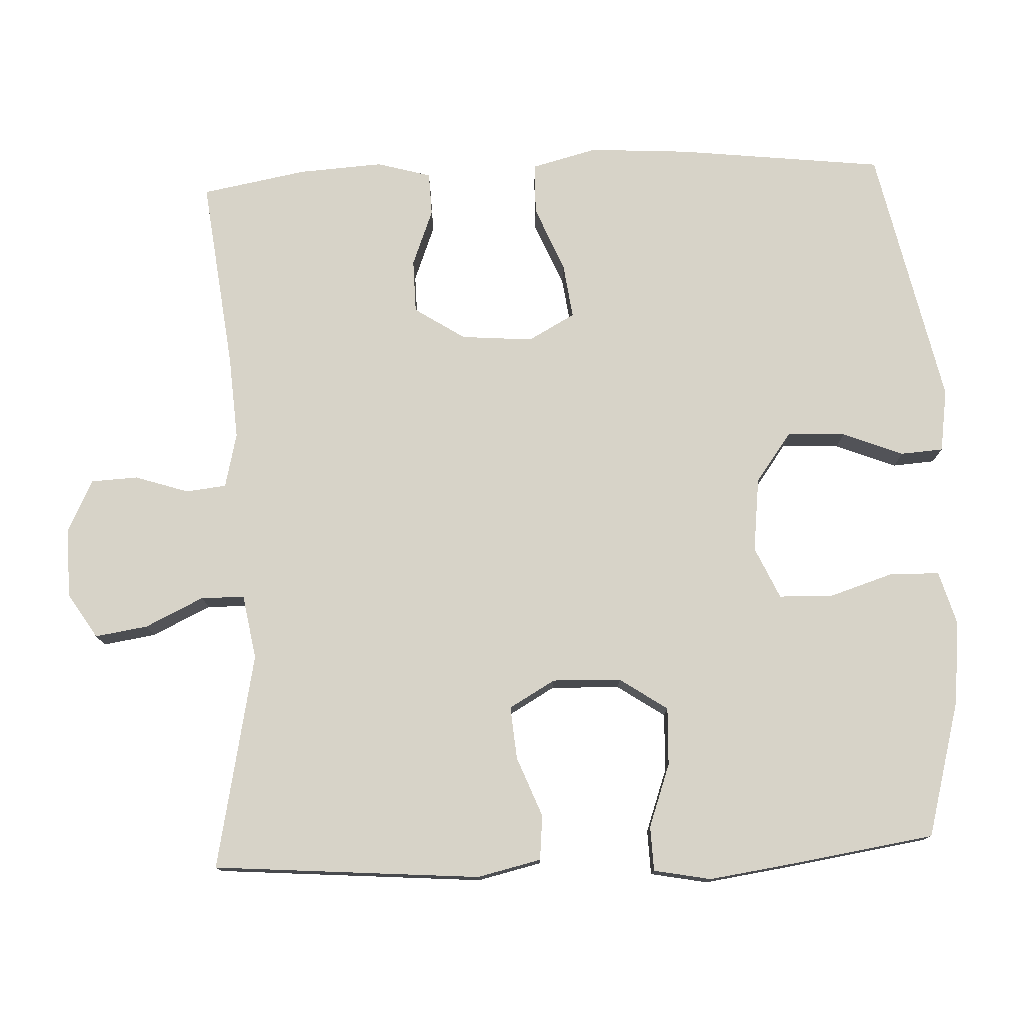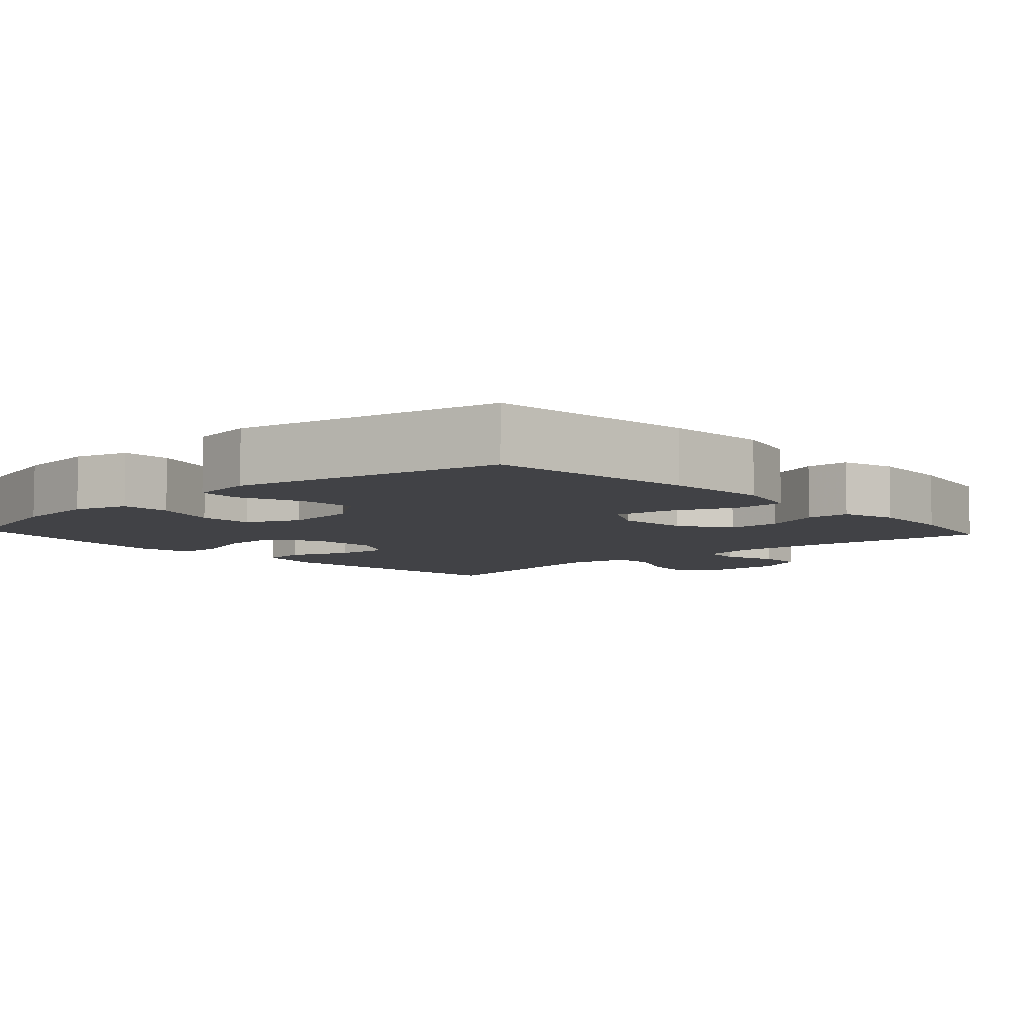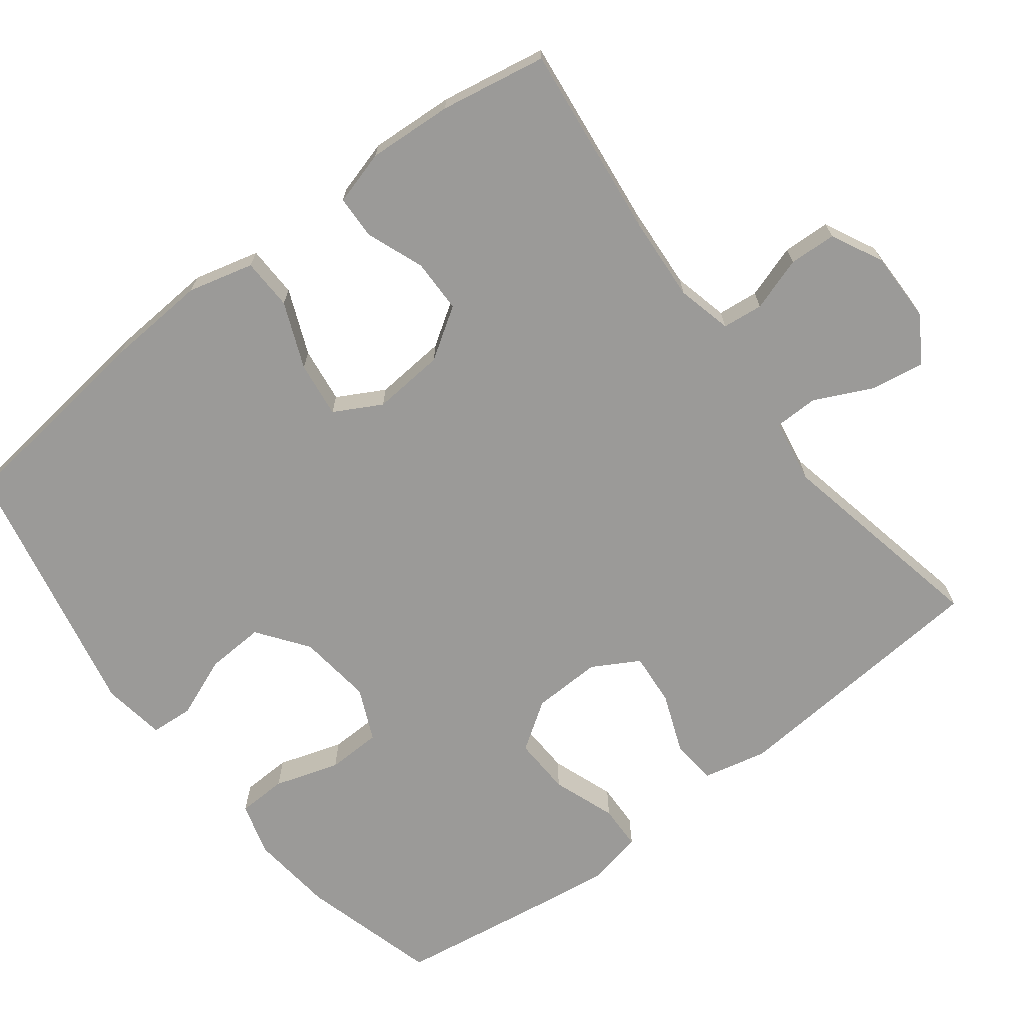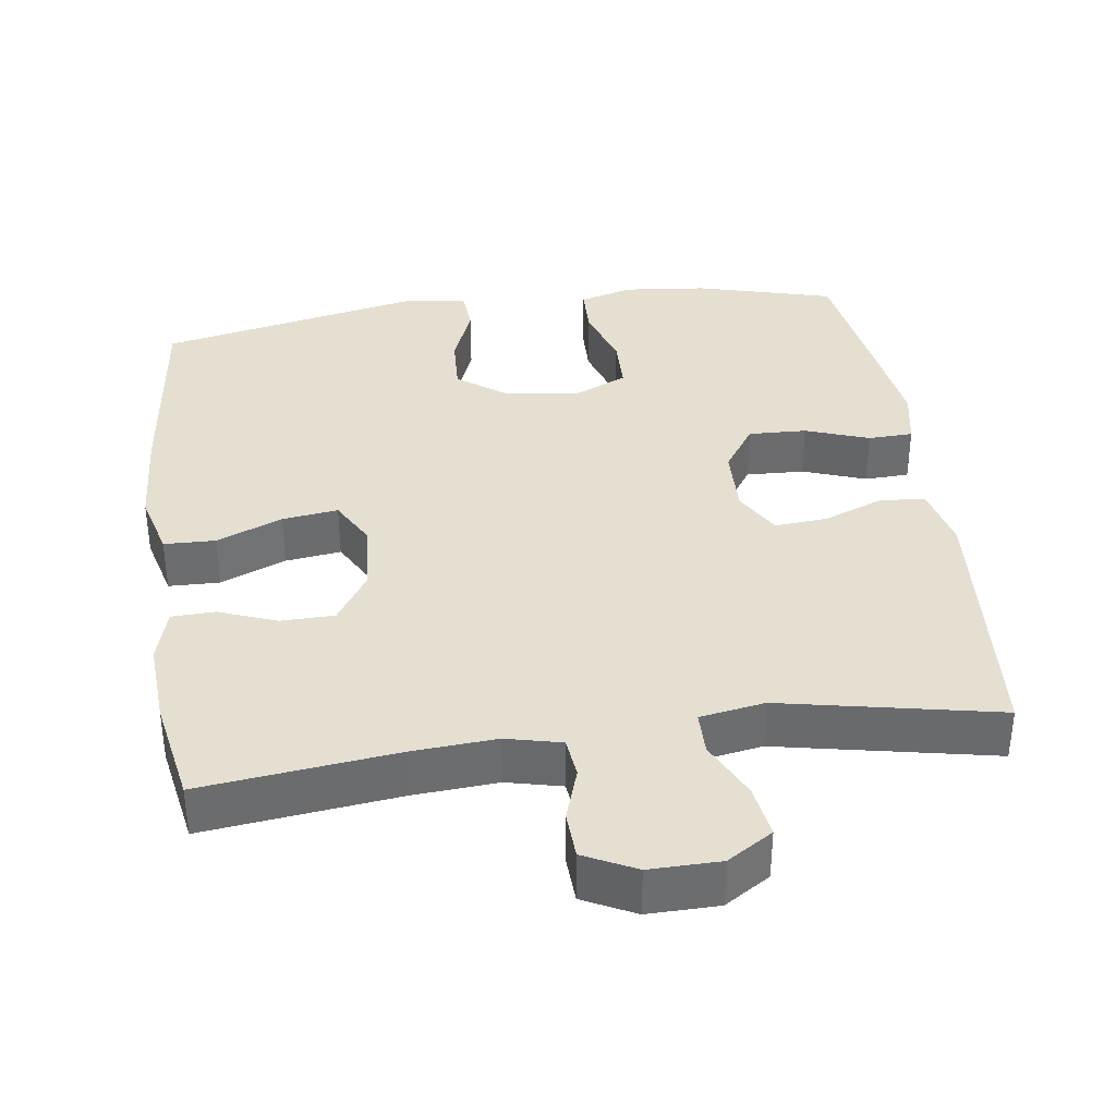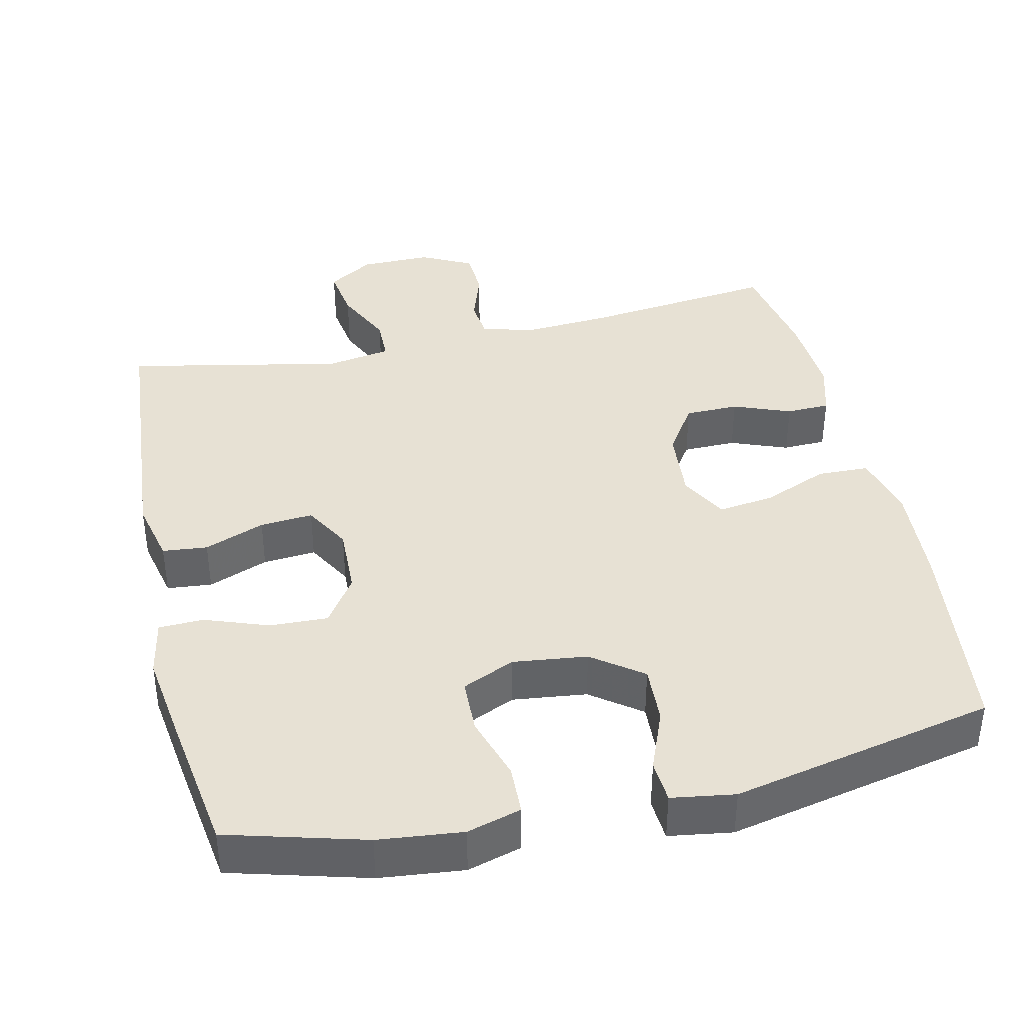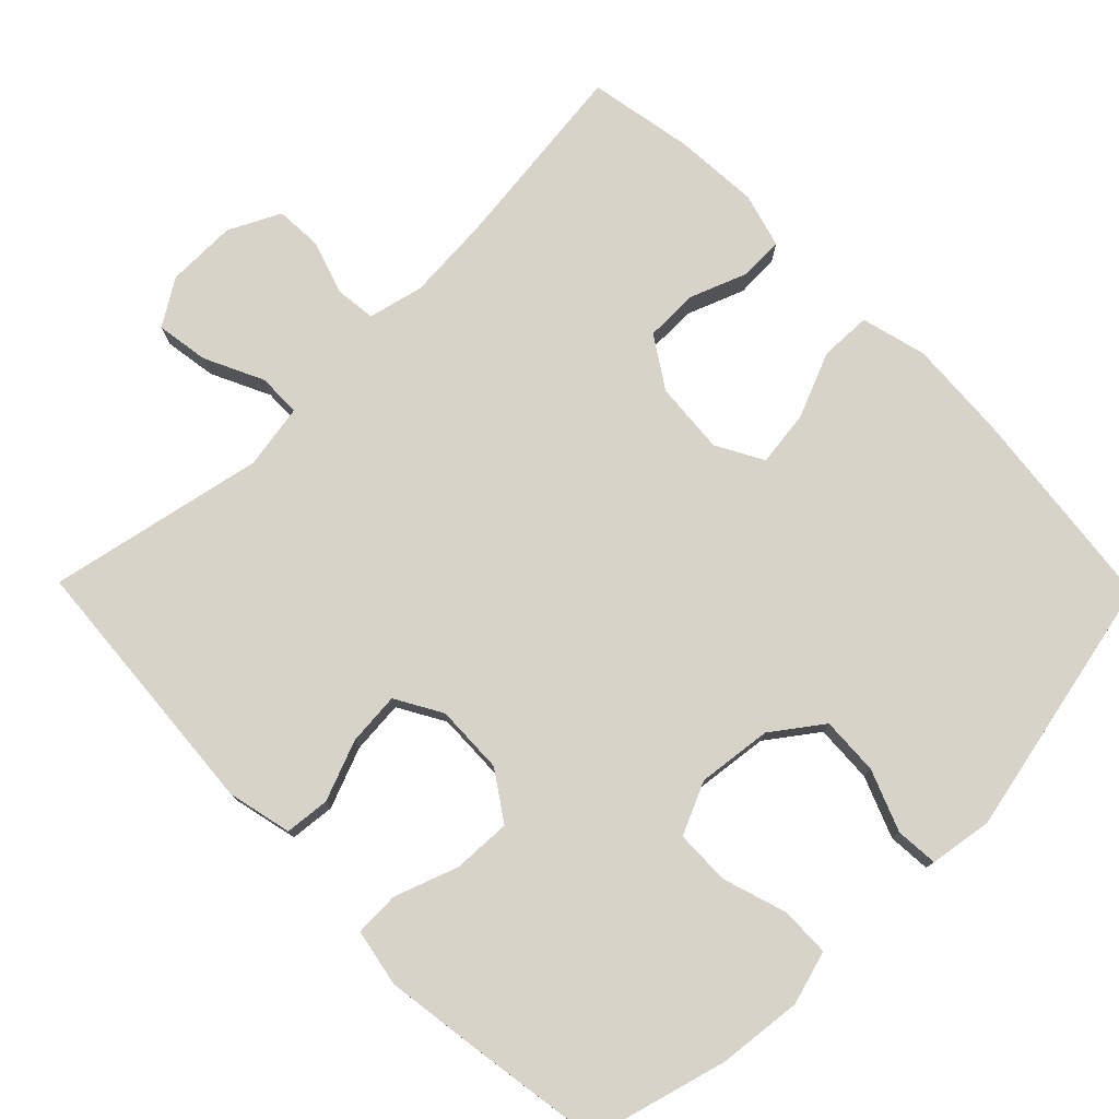
<metadata>
{"format":"obj","ext":"obj","renderer":"f3d","projection":"perspective","resolution":1024,"background":"white","views":[{"elev":77.0,"azim":87.5,"up":"+Y"},{"elev":-6.7,"azim":-137.4,"up":"+Y"},{"elev":-69.4,"azim":-52.5,"up":"+Y"},{"elev":36.6,"azim":-8.0,"up":"+Y"},{"elev":39.6,"azim":167.3,"up":"+Y"},{"elev":77.1,"azim":135.5,"up":"+Y"}]}
</metadata>
<code>
v -0.5 0.07 -0.5
v -0.533 0.07 -0.219
v -0.542 0.07 -0.081
v -0.519 0.07 0.008
v -0.449 0.07 0.01
v -0.36 0.07 -0.027
v -0.284 0.07 -0.037
v -0.249 0.07 0.027
v -0.257 0.07 0.125
v -0.302 0.07 0.194
v -0.375 0.07 0.195
v -0.453 0.07 0.165
v -0.512 0.07 0.167
v -0.533 0.07 0.241
v -0.526 0.07 0.356
v -0.5 0.07 0.5
v -0.237 0.07 0.469
v -0.122 0.07 0.461
v -0.047 0.07 0.479
v -0.041 0.07 0.534
v -0.065 0.07 0.607
v -0.062 0.07 0.671
v 0.008 0.07 0.706
v 0.104 0.07 0.705
v 0.166 0.07 0.666
v 0.155 0.07 0.594
v 0.117 0.07 0.514
v 0.118 0.07 0.455
v 0.206 0.07 0.44
v 0.5 0.07 0.5
v 0.529 0.07 0.135
v 0.509 0.07 0.048
v 0.448 0.07 0.042
v 0.366 0.07 0.074
v 0.294 0.07 0.08
v 0.258 0.07 0.017
v 0.261 0.07 -0.077
v 0.305 0.07 -0.142
v 0.384 0.07 -0.139
v 0.47 0.07 -0.108
v 0.531 0.07 -0.11
v 0.546 0.07 -0.188
v 0.529 0.07 -0.309
v 0.5 0.07 -0.5
v 0.314 0.07 -0.551
v 0.2 0.07 -0.563
v 0.127 0.07 -0.542
v 0.125 0.07 -0.475
v 0.153 0.07 -0.387
v 0.151 0.07 -0.313
v 0.08 0.07 -0.281
v -0.021 0.07 -0.293
v -0.089 0.07 -0.343
v -0.085 0.07 -0.422
v -0.052 0.07 -0.505
v -0.056 0.07 -0.563
v -0.142 0.07 -0.576
v -0.5 0 -0.5
v -0.533 0 -0.219
v -0.542 0 -0.081
v -0.519 0 0.008
v -0.449 0 0.01
v -0.36 0 -0.027
v -0.284 0 -0.037
v -0.249 0 0.027
v -0.257 0 0.125
v -0.302 0 0.194
v -0.375 0 0.195
v -0.453 0 0.165
v -0.512 0 0.167
v -0.533 0 0.241
v -0.526 0 0.356
v -0.5 0 0.5
v -0.237 0 0.469
v -0.122 0 0.461
v -0.047 0 0.479
v -0.041 0 0.534
v -0.065 0 0.607
v -0.062 0 0.671
v 0.008 0 0.706
v 0.104 0 0.705
v 0.166 0 0.666
v 0.155 0 0.594
v 0.117 0 0.514
v 0.118 0 0.455
v 0.206 0 0.44
v 0.5 0 0.5
v 0.529 0 0.135
v 0.509 0 0.048
v 0.448 0 0.042
v 0.366 0 0.074
v 0.294 0 0.08
v 0.258 0 0.017
v 0.261 0 -0.077
v 0.305 0 -0.142
v 0.384 0 -0.139
v 0.47 0 -0.108
v 0.531 0 -0.11
v 0.546 0 -0.188
v 0.529 0 -0.309
v 0.5 0 -0.5
v 0.314 0 -0.551
v 0.2 0 -0.563
v 0.127 0 -0.542
v 0.125 0 -0.475
v 0.153 0 -0.387
v 0.151 0 -0.313
v 0.08 0 -0.281
v -0.021 0 -0.293
v -0.089 0 -0.343
v -0.085 0 -0.422
v -0.052 0 -0.505
v -0.056 0 -0.563
v -0.142 0 -0.576
f 4 5 6
f 3 4 6
f 2 3 6
f 1 2 6
f 57 1 6
f 56 57 6
f 55 56 6
f 54 55 6
f 53 54 6 7
f 52 53 7 8
f 51 52 8 9
f 50 51 9 10
f 47 48 49
f 46 47 49
f 45 46 49
f 44 45 49
f 43 44 49
f 42 43 49
f 41 42 49
f 40 41 49
f 39 40 49
f 38 39 49 50
f 37 38 50 10
f 32 33 34
f 31 32 34
f 30 31 34
f 29 30 34
f 28 29 34 35
f 25 26 27
f 24 25 27
f 23 24 27
f 22 23 27
f 21 22 27
f 20 21 27
f 19 20 27 28
f 28 35 36
f 19 28 36
f 18 19 36
f 15 16 17
f 14 15 17
f 13 14 17
f 12 13 17
f 11 12 17
f 10 11 17 18
f 10 18 36 37
f 63 62 61
f 63 61 60
f 63 60 59
f 63 59 58
f 63 58 114
f 63 114 113
f 63 113 112
f 63 112 111
f 64 63 111 110
f 65 64 110 109
f 66 65 109 108
f 67 66 108 107
f 106 105 104
f 106 104 103
f 106 103 102
f 106 102 101
f 106 101 100
f 106 100 99
f 106 99 98
f 106 98 97
f 106 97 96
f 107 106 96 95
f 67 107 95 94
f 91 90 89
f 91 89 88
f 91 88 87
f 91 87 86
f 92 91 86 85
f 84 83 82
f 84 82 81
f 84 81 80
f 84 80 79
f 84 79 78
f 84 78 77
f 85 84 77 76
f 93 92 85
f 93 85 76
f 93 76 75
f 74 73 72
f 74 72 71
f 74 71 70
f 74 70 69
f 74 69 68
f 75 74 68 67
f 94 93 75 67
f 1 58 59 2
f 2 59 60 3
f 3 60 61 4
f 4 61 62 5
f 5 62 63 6
f 6 63 64 7
f 7 64 65 8
f 8 65 66 9
f 9 66 67 10
f 10 67 68 11
f 11 68 69 12
f 12 69 70 13
f 13 70 71 14
f 14 71 72 15
f 15 72 73 16
f 16 73 74 17
f 17 74 75 18
f 18 75 76 19
f 19 76 77 20
f 20 77 78 21
f 21 78 79 22
f 22 79 80 23
f 23 80 81 24
f 24 81 82 25
f 25 82 83 26
f 26 83 84 27
f 27 84 85 28
f 28 85 86 29
f 29 86 87 30
f 30 87 88 31
f 31 88 89 32
f 32 89 90 33
f 33 90 91 34
f 34 91 92 35
f 35 92 93 36
f 36 93 94 37
f 37 94 95 38
f 38 95 96 39
f 39 96 97 40
f 40 97 98 41
f 41 98 99 42
f 42 99 100 43
f 43 100 101 44
f 44 101 102 45
f 45 102 103 46
f 46 103 104 47
f 47 104 105 48
f 48 105 106 49
f 49 106 107 50
f 50 107 108 51
f 51 108 109 52
f 52 109 110 53
f 53 110 111 54
f 54 111 112 55
f 55 112 113 56
f 56 113 114 57
f 57 114 58 1

</code>
